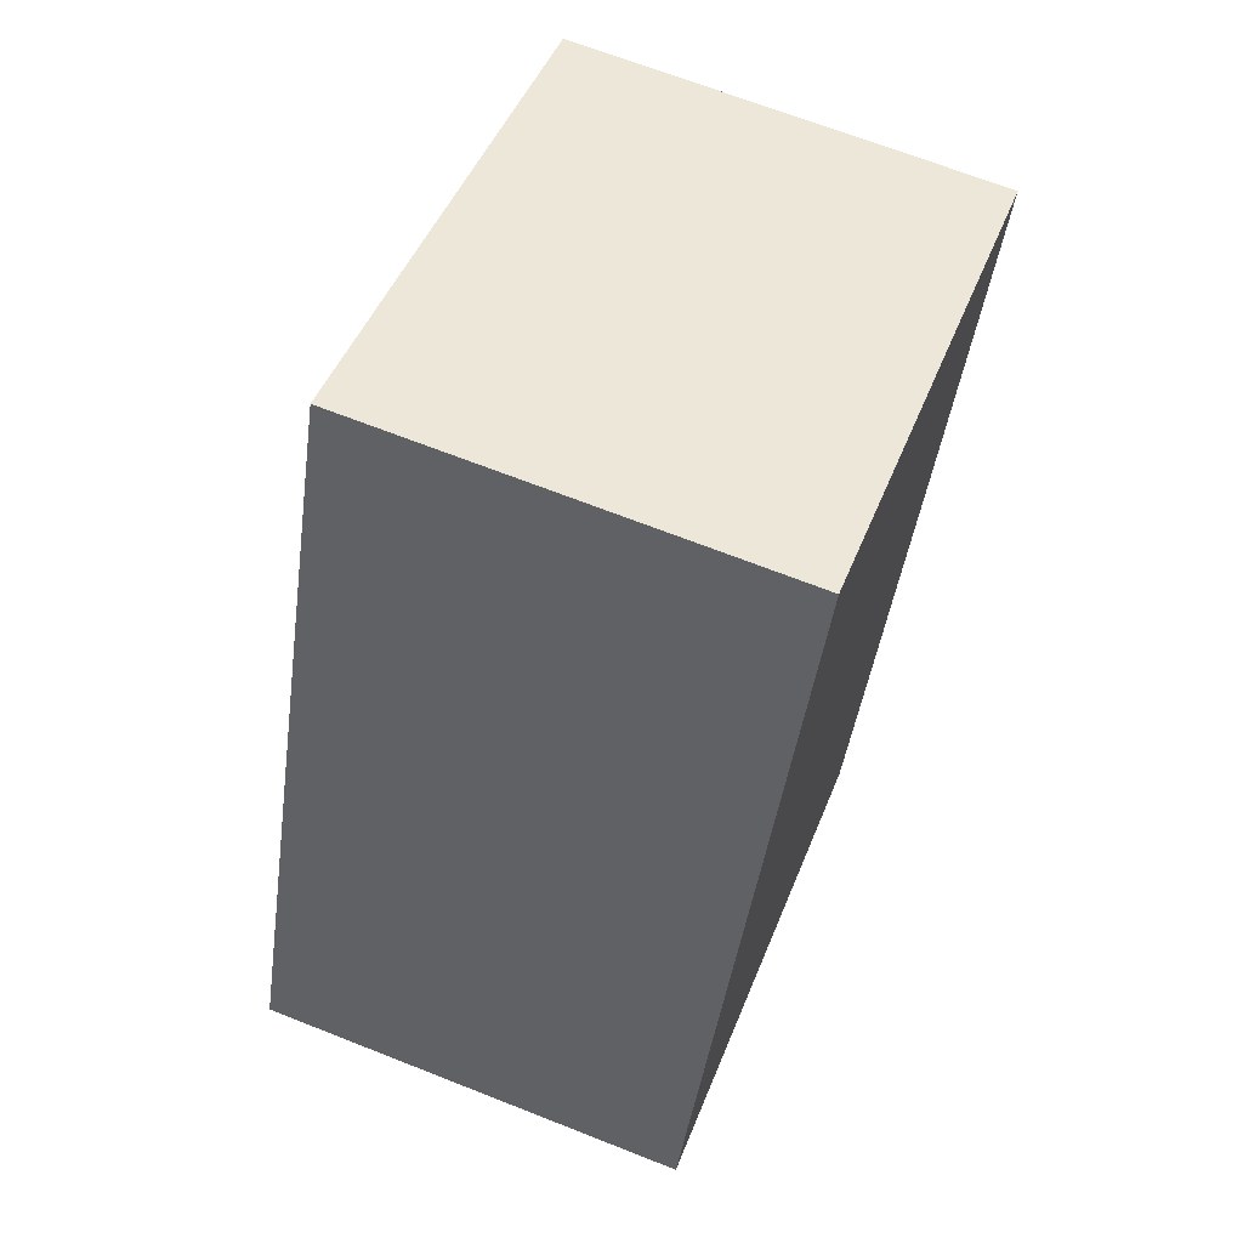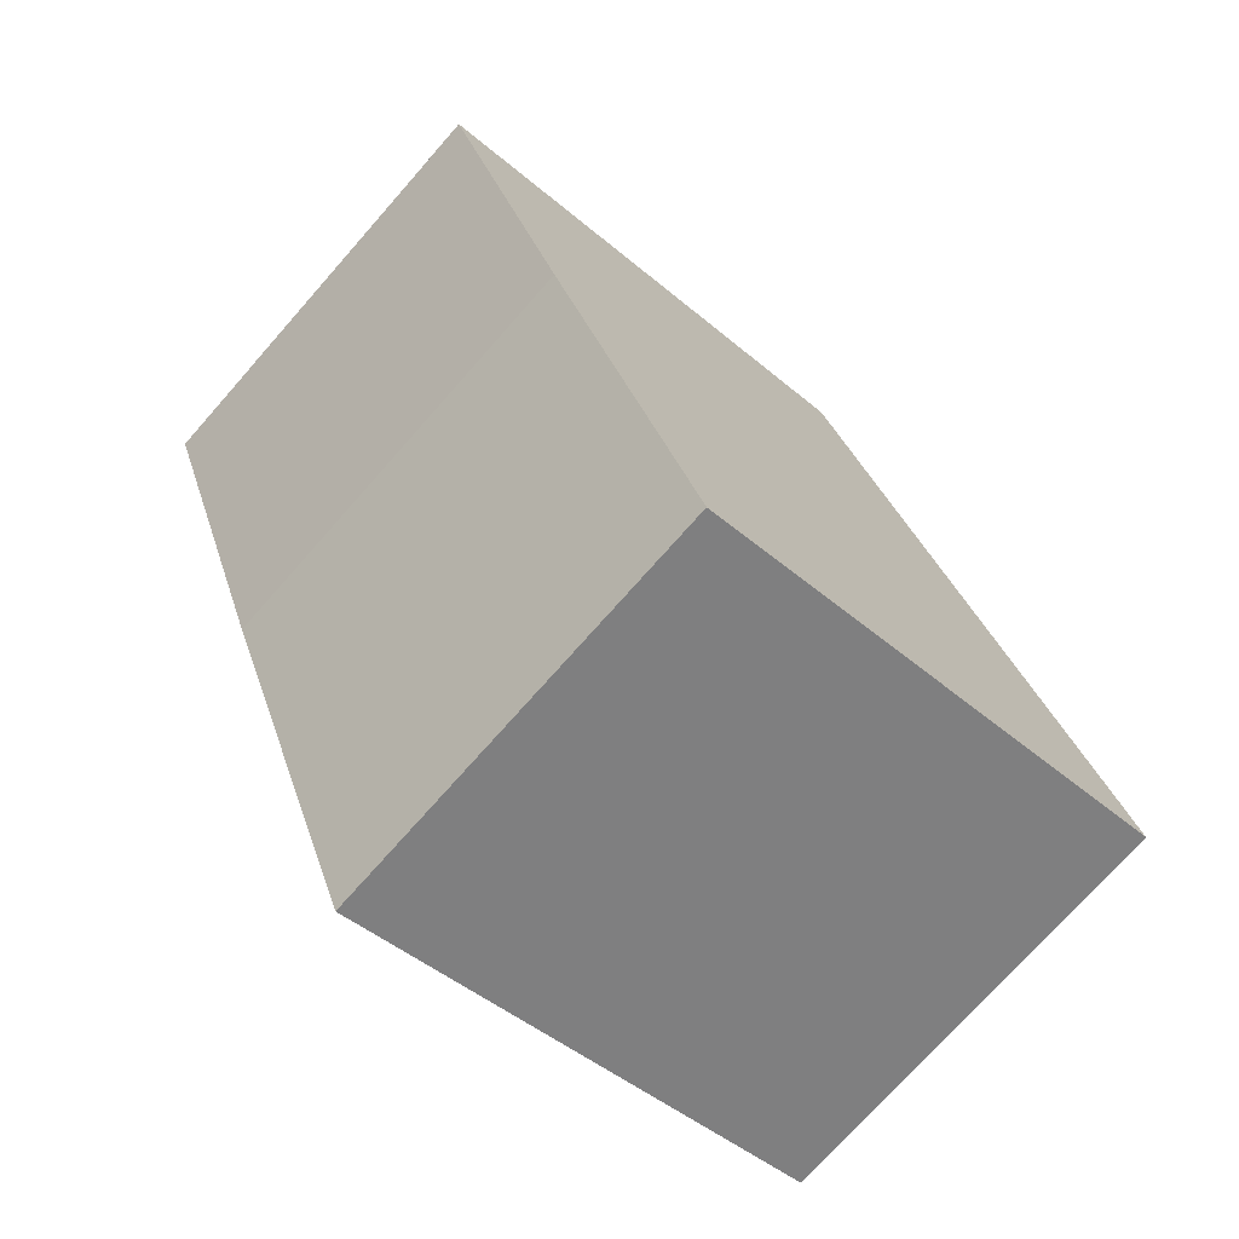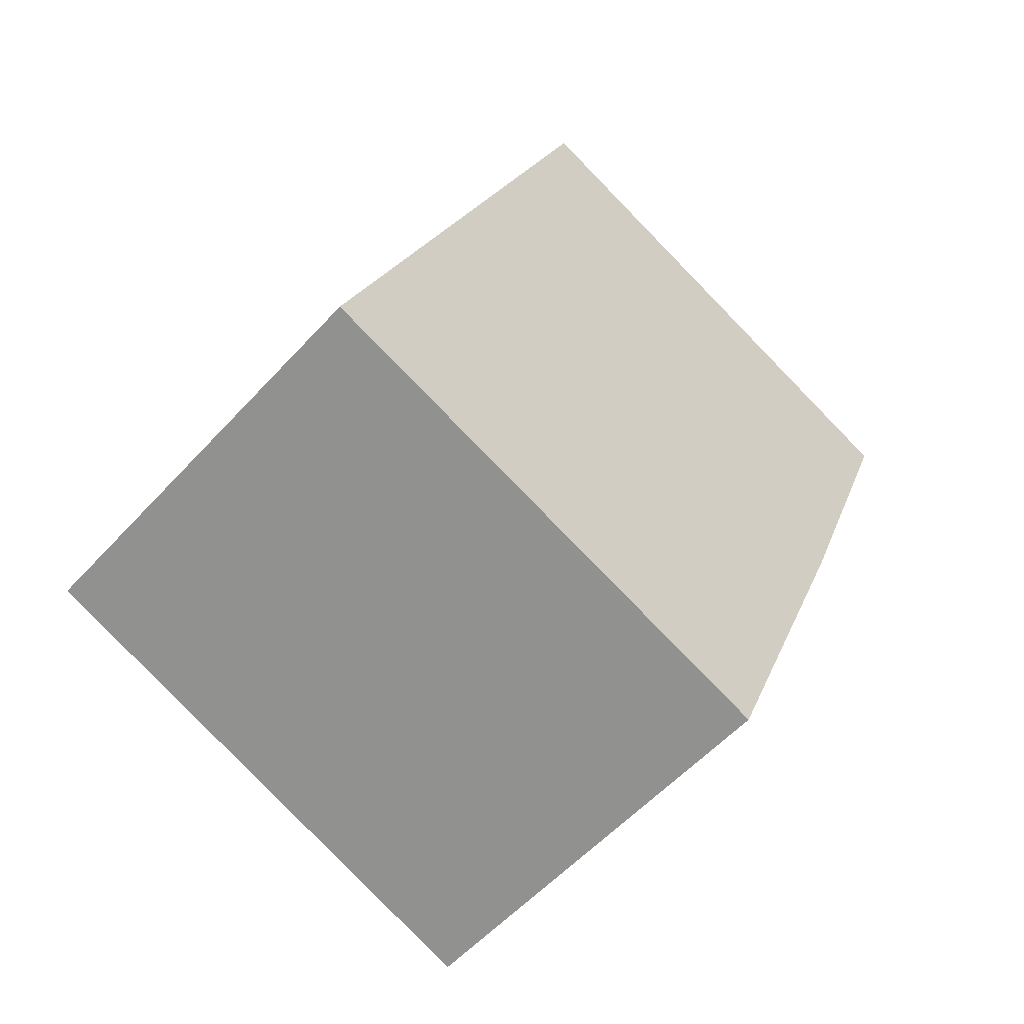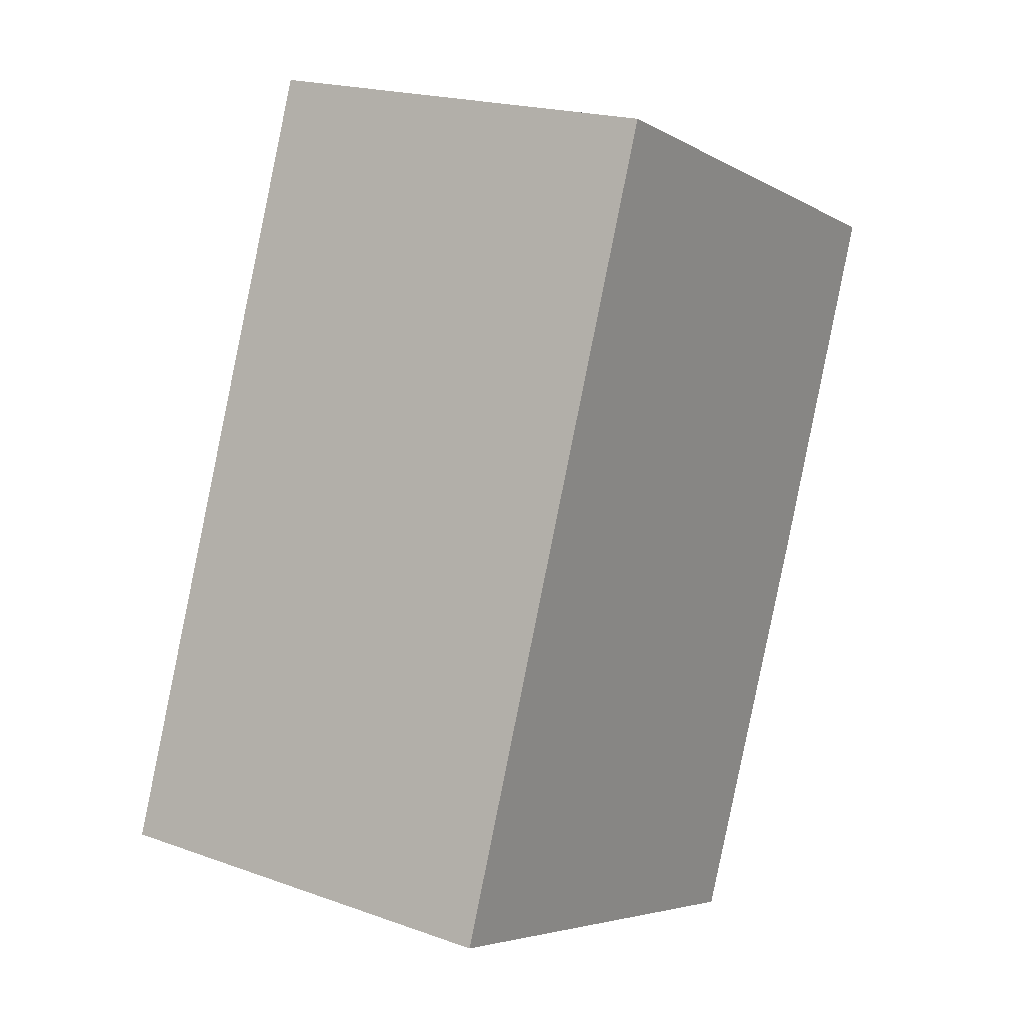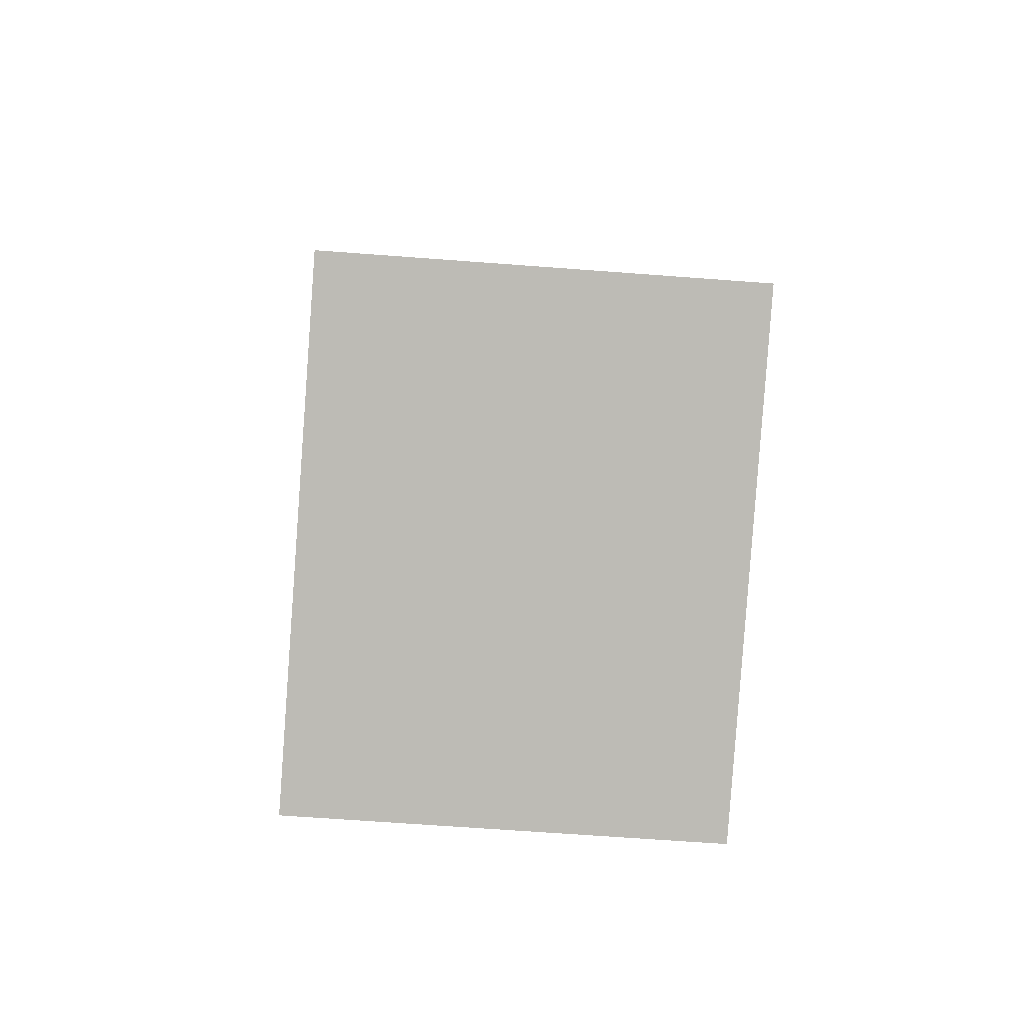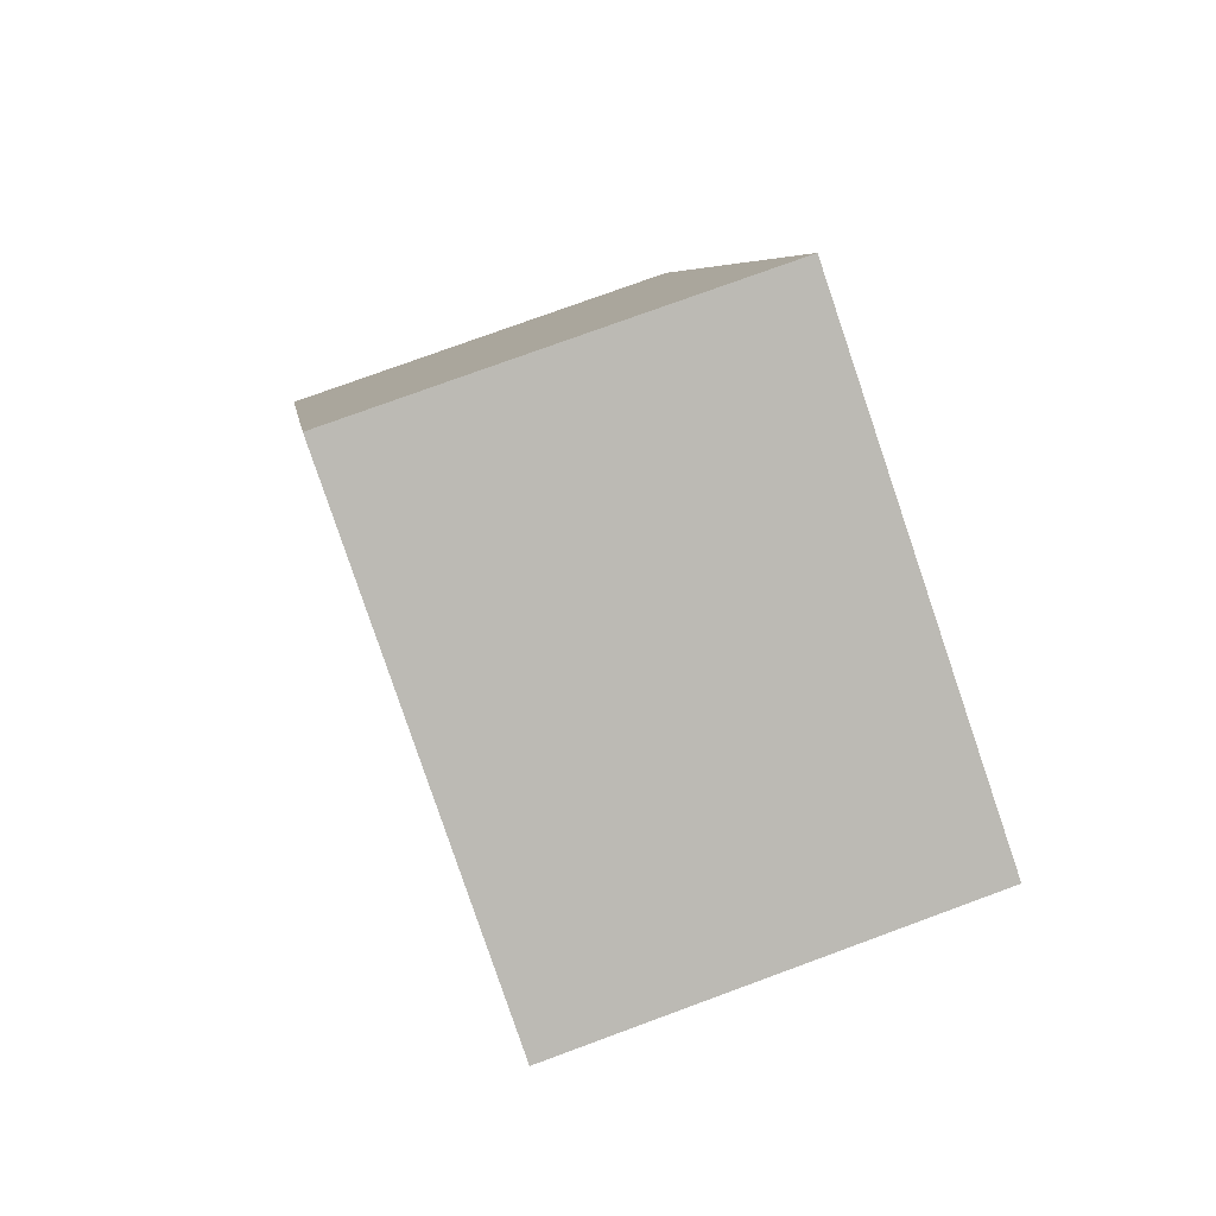
<metadata>
{"format":"obj","ext":"obj","renderer":"f3d","projection":"perspective","resolution":1024,"background":"white","views":[{"elev":67.6,"azim":-68.4,"up":"+Z"},{"elev":-73.4,"azim":138.6,"up":"+Z"},{"elev":-55.8,"azim":-41.5,"up":"+Z"},{"elev":19.8,"azim":-56.5,"up":"+Z"},{"elev":-63.8,"azim":-94.4,"up":"+Z"},{"elev":76.2,"azim":69.8,"up":"+Z"}]}
</metadata>
<code>
v  0 2.276 1.394e-16
v  3.523 2.276 1.135
v  2.668 2.276 -0.986
v  1.57 2.276 4.091
v  4.24 2.276 3.026
v  4.24 -1.853e-16 3.026
v  3.523 -6.95e-17 1.135
v  2.668 6.038e-17 -0.986
v  0 0 0
v  1.57 -2.505e-16 4.091
g defaultobject
f 1 2 3
f 2 1 4
f 2 4 5
f 6 2 5
f 2 6 7
f 7 3 2
f 3 7 8
f 8 1 3
f 1 8 9
f 9 4 1
f 4 9 10
f 10 5 4
f 5 10 6
f 7 9 8
f 9 7 6
f 9 6 10

</code>
